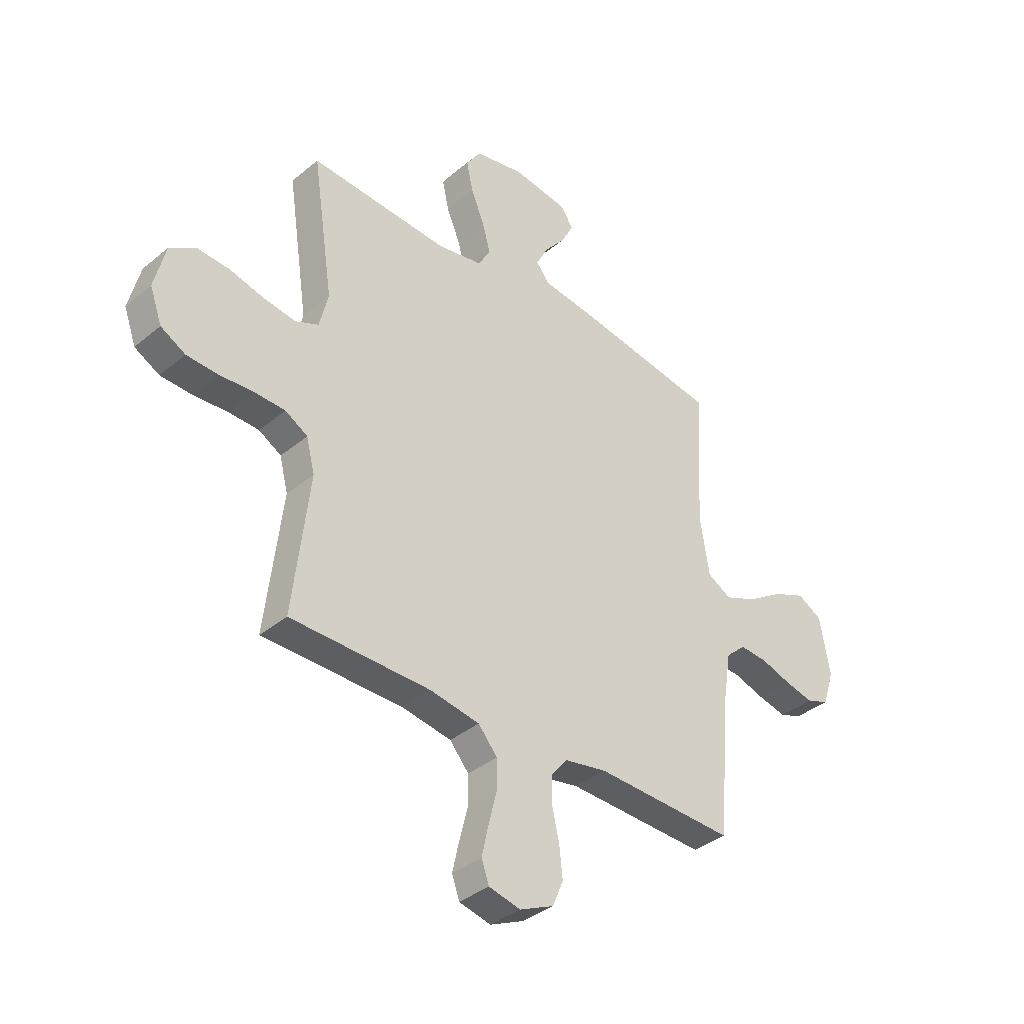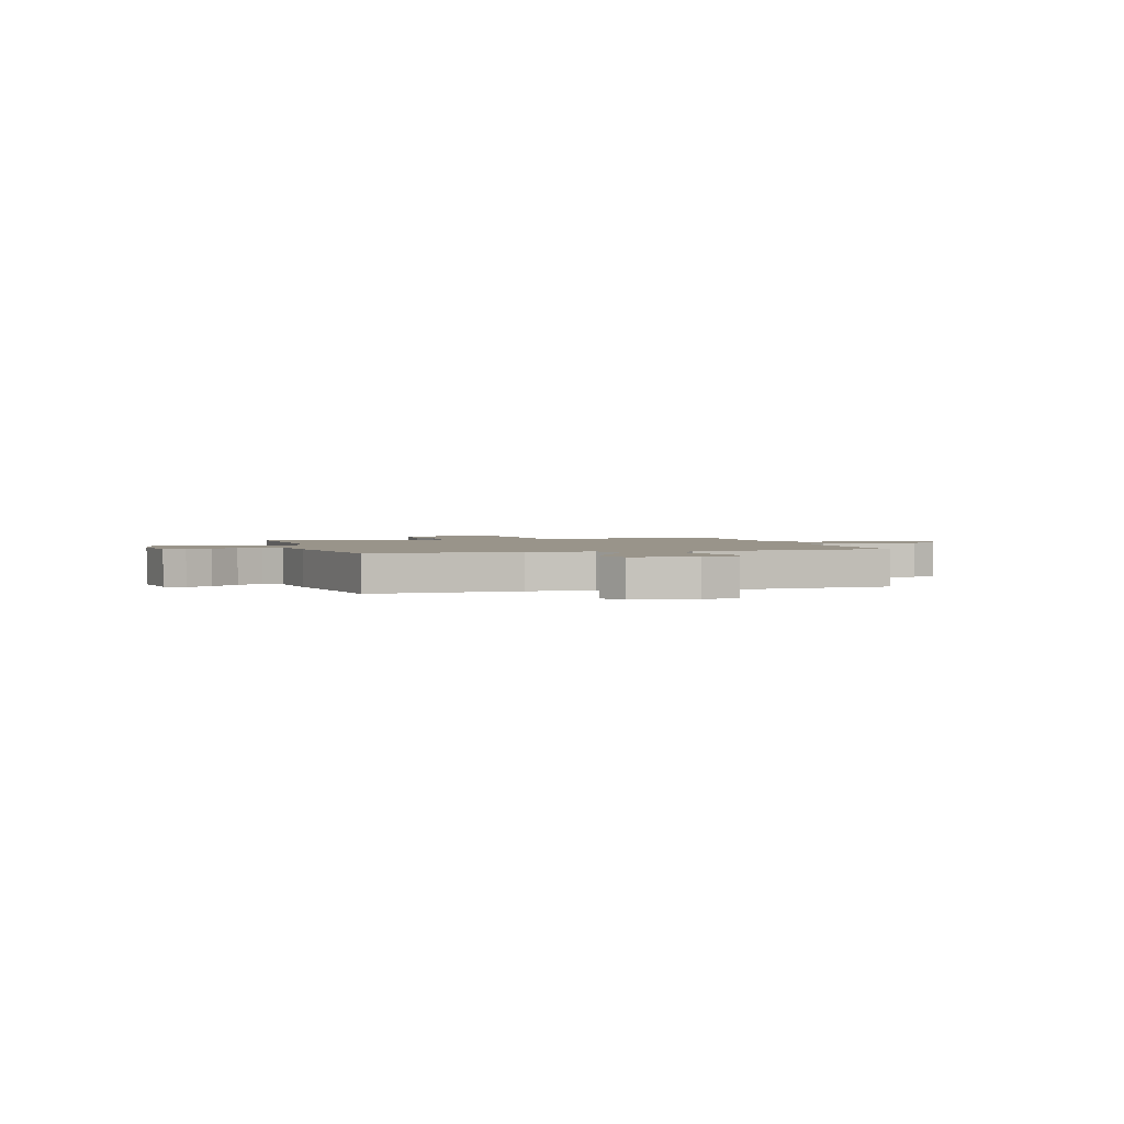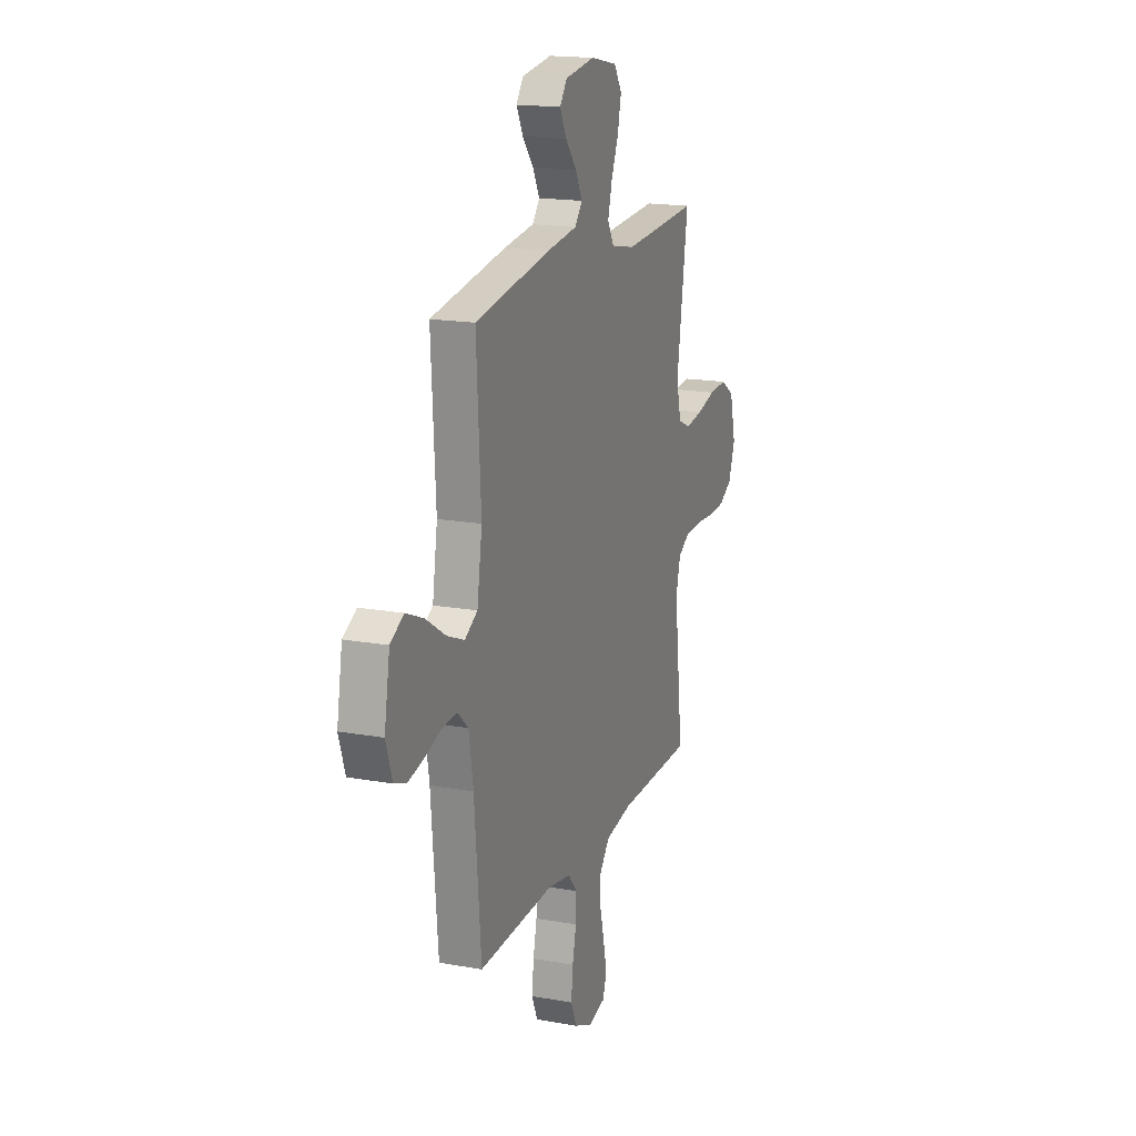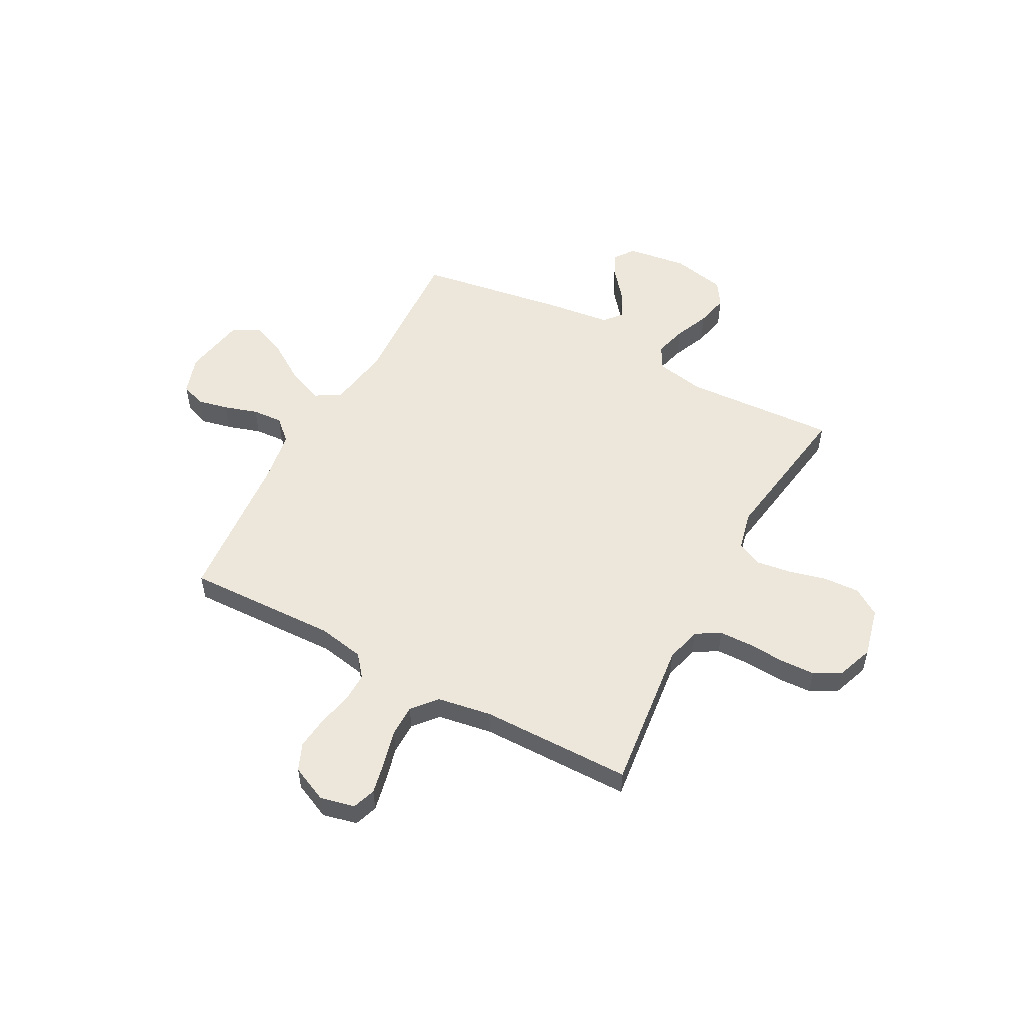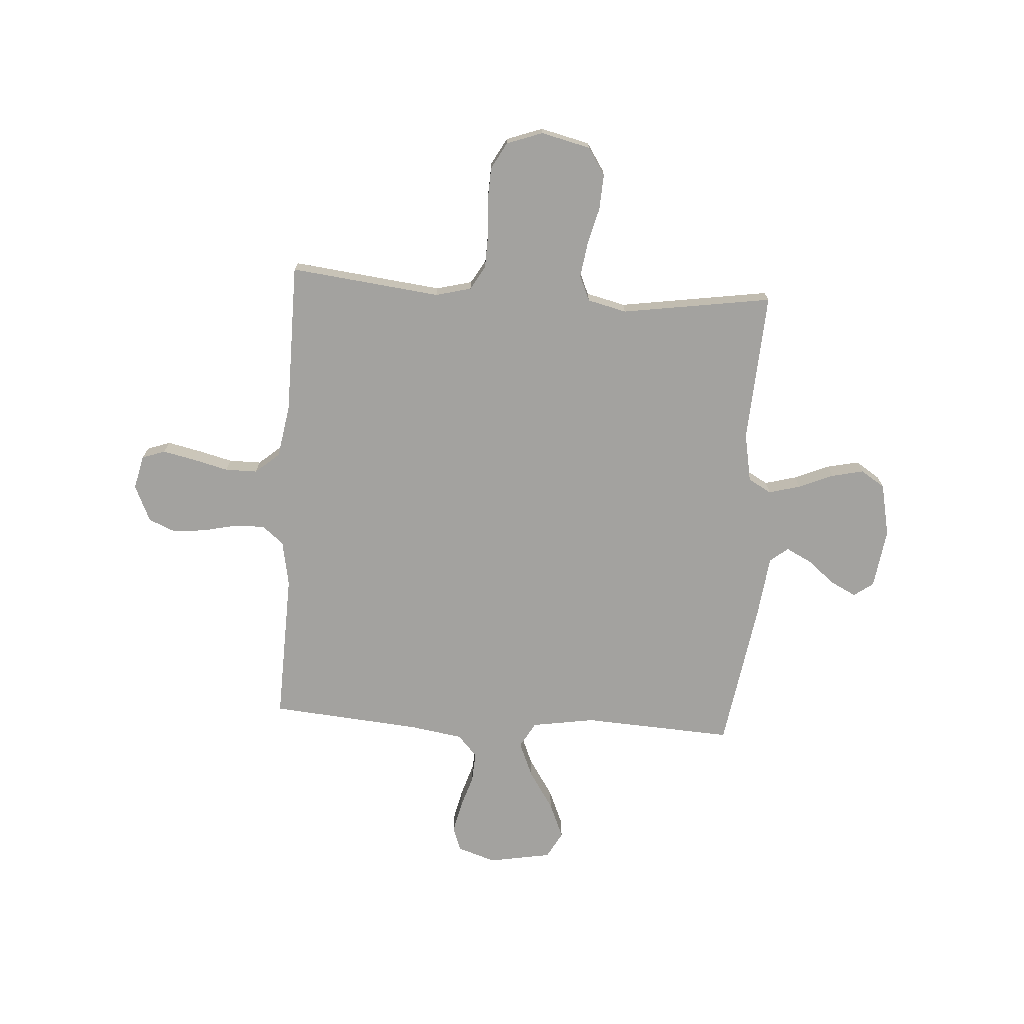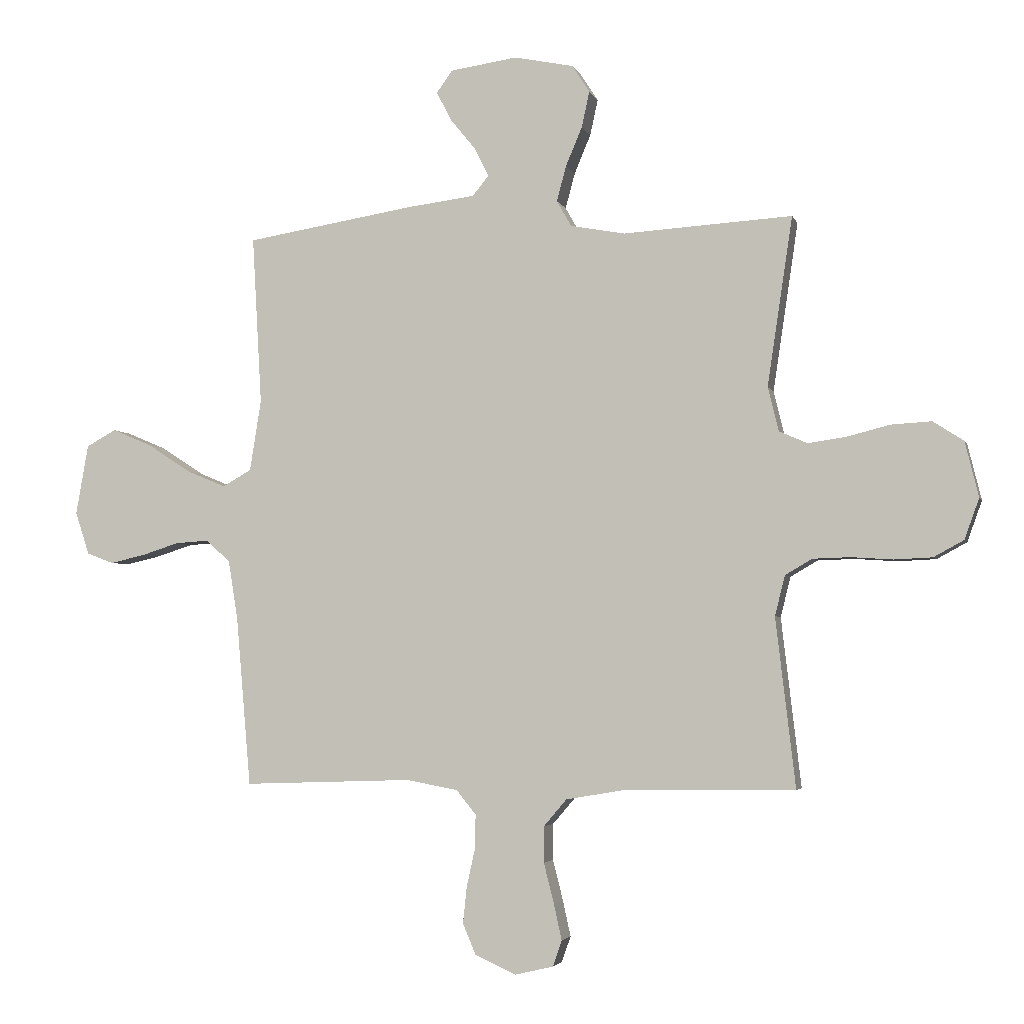
<metadata>
{"format":"obj","ext":"obj","renderer":"f3d","projection":"perspective","resolution":1024,"background":"white","views":[{"elev":-37.1,"azim":-43.2,"up":"+Z"},{"elev":1.9,"azim":73.3,"up":"+Y"},{"elev":17.4,"azim":109.7,"up":"+Z"},{"elev":53.3,"azim":-151.6,"up":"+Y"},{"elev":-72.4,"azim":-93.7,"up":"+Y"},{"elev":-3.7,"azim":-165.7,"up":"+Z"}]}
</metadata>
<code>
v 0.5 0.07 -0.5
v 0.2 0.07 -0.49
v 0.108 0.07 -0.507
v 0.073 0.07 -0.55
v 0.074 0.07 -0.61
v 0.089 0.07 -0.677
v 0.096 0.07 -0.743
v 0.073 0.07 -0.797
v 0 0.07 -0.83
v -0.068 0.07 -0.814
v -0.084 0.07 -0.768
v -0.07 0.07 -0.704
v -0.052 0.07 -0.633
v -0.052 0.07 -0.569
v -0.093 0.07 -0.521
v -0.2 0.07 -0.503
v -0.5 0.07 -0.5
v -0.465 0.07 -0.2
v -0.483 0.07 -0.129
v -0.531 0.07 -0.101
v -0.597 0.07 -0.099
v -0.67 0.07 -0.104
v -0.738 0.07 -0.101
v -0.791 0.07 -0.072
v -0.817 0.07 0
v -0.793 0.07 0.098
v -0.739 0.07 0.133
v -0.668 0.07 0.129
v -0.593 0.07 0.11
v -0.524 0.07 0.1
v -0.474 0.07 0.122
v -0.455 0.07 0.2
v -0.5 0.07 0.5
v -0.2 0.07 0.482
v -0.103 0.07 0.5
v -0.077 0.07 0.546
v -0.094 0.07 0.609
v -0.123 0.07 0.678
v -0.137 0.07 0.742
v -0.106 0.07 0.79
v 0 0.07 0.812
v 0.119 0.07 0.795
v 0.147 0.07 0.756
v 0.121 0.07 0.705
v 0.076 0.07 0.65
v 0.05 0.07 0.599
v 0.079 0.07 0.563
v 0.2 0.07 0.548
v 0.5 0.07 0.5
v 0.483 0.07 0.2
v 0.503 0.07 0.074
v 0.554 0.07 0.045
v 0.624 0.07 0.074
v 0.701 0.07 0.124
v 0.772 0.07 0.154
v 0.825 0.07 0.125
v 0.847 0.07 0
v 0.822 0.07 -0.076
v 0.774 0.07 -0.094
v 0.712 0.07 -0.08
v 0.646 0.07 -0.059
v 0.586 0.07 -0.055
v 0.543 0.07 -0.094
v 0.526 0.07 -0.2
v 0.5 0 -0.5
v 0.2 0 -0.49
v 0.108 0 -0.507
v 0.073 0 -0.55
v 0.074 0 -0.61
v 0.089 0 -0.677
v 0.096 0 -0.743
v 0.073 0 -0.797
v 0 0 -0.83
v -0.068 0 -0.814
v -0.084 0 -0.768
v -0.07 0 -0.704
v -0.052 0 -0.633
v -0.052 0 -0.569
v -0.093 0 -0.521
v -0.2 0 -0.503
v -0.5 0 -0.5
v -0.465 0 -0.2
v -0.483 0 -0.129
v -0.531 0 -0.101
v -0.597 0 -0.099
v -0.67 0 -0.104
v -0.738 0 -0.101
v -0.791 0 -0.072
v -0.817 0 0
v -0.793 0 0.098
v -0.739 0 0.133
v -0.668 0 0.129
v -0.593 0 0.11
v -0.524 0 0.1
v -0.474 0 0.122
v -0.455 0 0.2
v -0.5 0 0.5
v -0.2 0 0.482
v -0.103 0 0.5
v -0.077 0 0.546
v -0.094 0 0.609
v -0.123 0 0.678
v -0.137 0 0.742
v -0.106 0 0.79
v 0 0 0.812
v 0.119 0 0.795
v 0.147 0 0.756
v 0.121 0 0.705
v 0.076 0 0.65
v 0.05 0 0.599
v 0.079 0 0.563
v 0.2 0 0.548
v 0.5 0 0.5
v 0.483 0 0.2
v 0.503 0 0.074
v 0.554 0 0.045
v 0.624 0 0.074
v 0.701 0 0.124
v 0.772 0 0.154
v 0.825 0 0.125
v 0.847 0 0
v 0.822 0 -0.076
v 0.774 0 -0.094
v 0.712 0 -0.08
v 0.646 0 -0.059
v 0.586 0 -0.055
v 0.543 0 -0.094
v 0.526 0 -0.2
f 59 60 61
f 58 59 61
f 57 58 61
f 56 57 61
f 55 56 61
f 54 55 61
f 53 54 61
f 52 53 61 62
f 51 52 62 63
f 47 48 49 50
f 47 50 51
f 43 44 45
f 42 43 45
f 41 42 45
f 40 41 45
f 39 40 45
f 38 39 45
f 37 38 45
f 36 37 45 46
f 35 36 46 47
f 32 33 34
f 31 32 34 35
f 27 28 29
f 26 27 29
f 25 26 29
f 24 25 29
f 23 24 29
f 22 23 29
f 21 22 29
f 20 21 29 30
f 19 20 30 31
f 16 17 18
f 51 63 64
f 47 51 64
f 35 47 64
f 31 35 64
f 19 31 64
f 18 19 64
f 16 18 64
f 15 16 64
f 11 12 13
f 10 11 13
f 9 10 13
f 8 9 13
f 7 8 13
f 6 7 13
f 5 6 13
f 64 1 2
f 64 2 3
f 14 15 64 3
f 4 5 13 14
f 3 4 14
f 125 124 123
f 125 123 122
f 125 122 121
f 125 121 120
f 125 120 119
f 125 119 118
f 125 118 117
f 126 125 117 116
f 127 126 116 115
f 114 113 112 111
f 115 114 111
f 109 108 107
f 109 107 106
f 109 106 105
f 109 105 104
f 109 104 103
f 109 103 102
f 109 102 101
f 110 109 101 100
f 111 110 100 99
f 98 97 96
f 99 98 96 95
f 93 92 91
f 93 91 90
f 93 90 89
f 93 89 88
f 93 88 87
f 93 87 86
f 93 86 85
f 94 93 85 84
f 95 94 84 83
f 82 81 80
f 128 127 115
f 128 115 111
f 128 111 99
f 128 99 95
f 128 95 83
f 128 83 82
f 128 82 80
f 128 80 79
f 77 76 75
f 77 75 74
f 77 74 73
f 77 73 72
f 77 72 71
f 77 71 70
f 77 70 69
f 66 65 128
f 67 66 128
f 67 128 79 78
f 78 77 69 68
f 78 68 67
f 1 65 66 2
f 2 66 67 3
f 3 67 68 4
f 4 68 69 5
f 5 69 70 6
f 6 70 71 7
f 7 71 72 8
f 8 72 73 9
f 9 73 74 10
f 10 74 75 11
f 11 75 76 12
f 12 76 77 13
f 13 77 78 14
f 14 78 79 15
f 15 79 80 16
f 16 80 81 17
f 17 81 82 18
f 18 82 83 19
f 19 83 84 20
f 20 84 85 21
f 21 85 86 22
f 22 86 87 23
f 23 87 88 24
f 24 88 89 25
f 25 89 90 26
f 26 90 91 27
f 27 91 92 28
f 28 92 93 29
f 29 93 94 30
f 30 94 95 31
f 31 95 96 32
f 32 96 97 33
f 33 97 98 34
f 34 98 99 35
f 35 99 100 36
f 36 100 101 37
f 37 101 102 38
f 38 102 103 39
f 39 103 104 40
f 40 104 105 41
f 41 105 106 42
f 42 106 107 43
f 43 107 108 44
f 44 108 109 45
f 45 109 110 46
f 46 110 111 47
f 47 111 112 48
f 48 112 113 49
f 49 113 114 50
f 50 114 115 51
f 51 115 116 52
f 52 116 117 53
f 53 117 118 54
f 54 118 119 55
f 55 119 120 56
f 56 120 121 57
f 57 121 122 58
f 58 122 123 59
f 59 123 124 60
f 60 124 125 61
f 61 125 126 62
f 62 126 127 63
f 63 127 128 64
f 64 128 65 1

</code>
